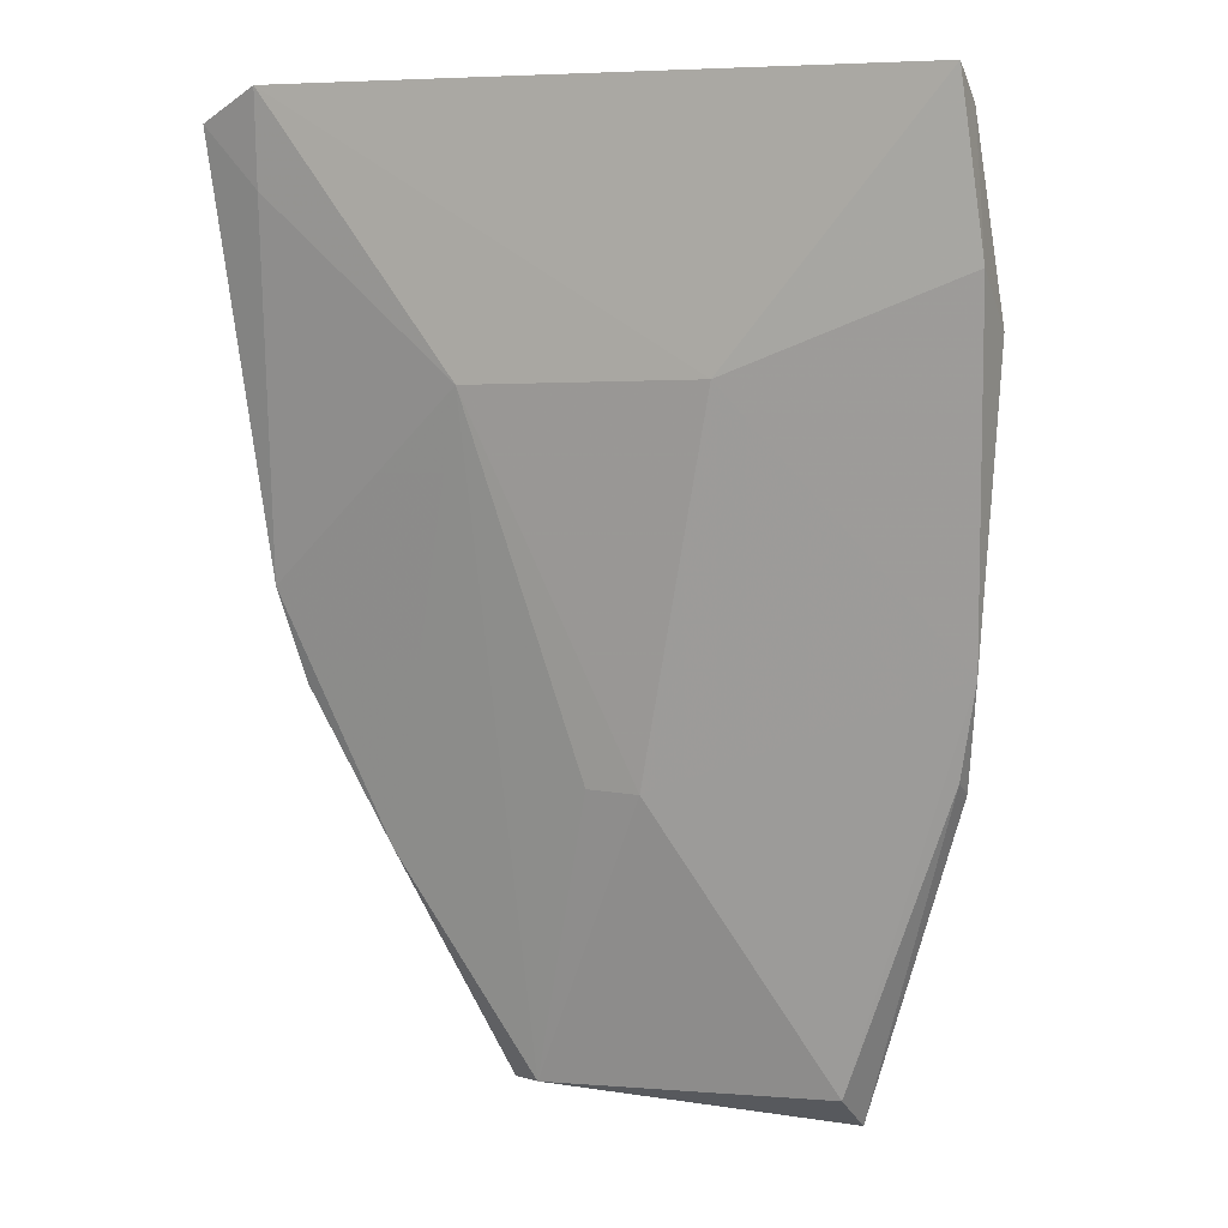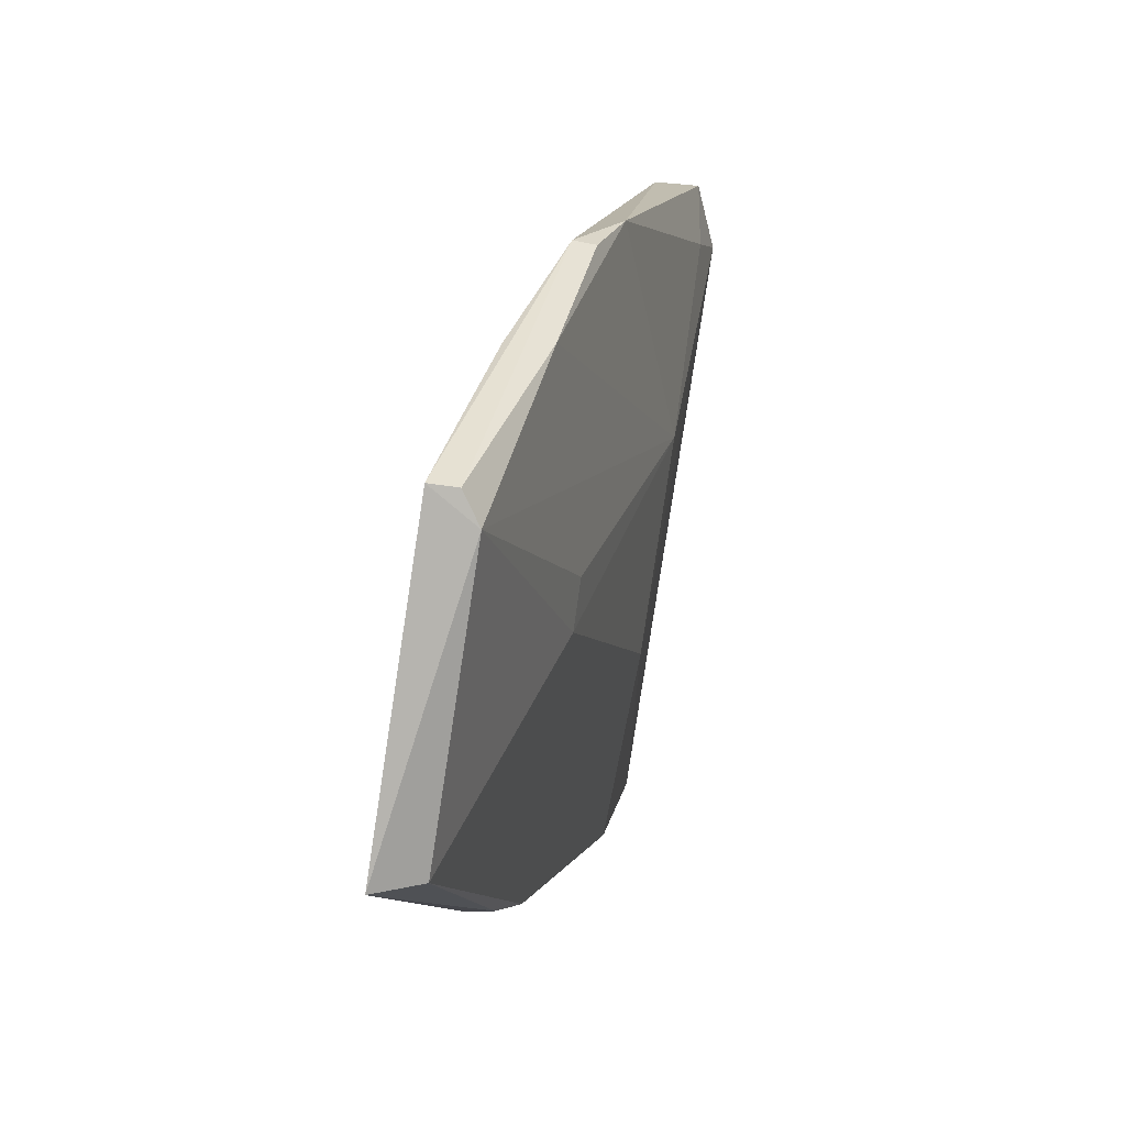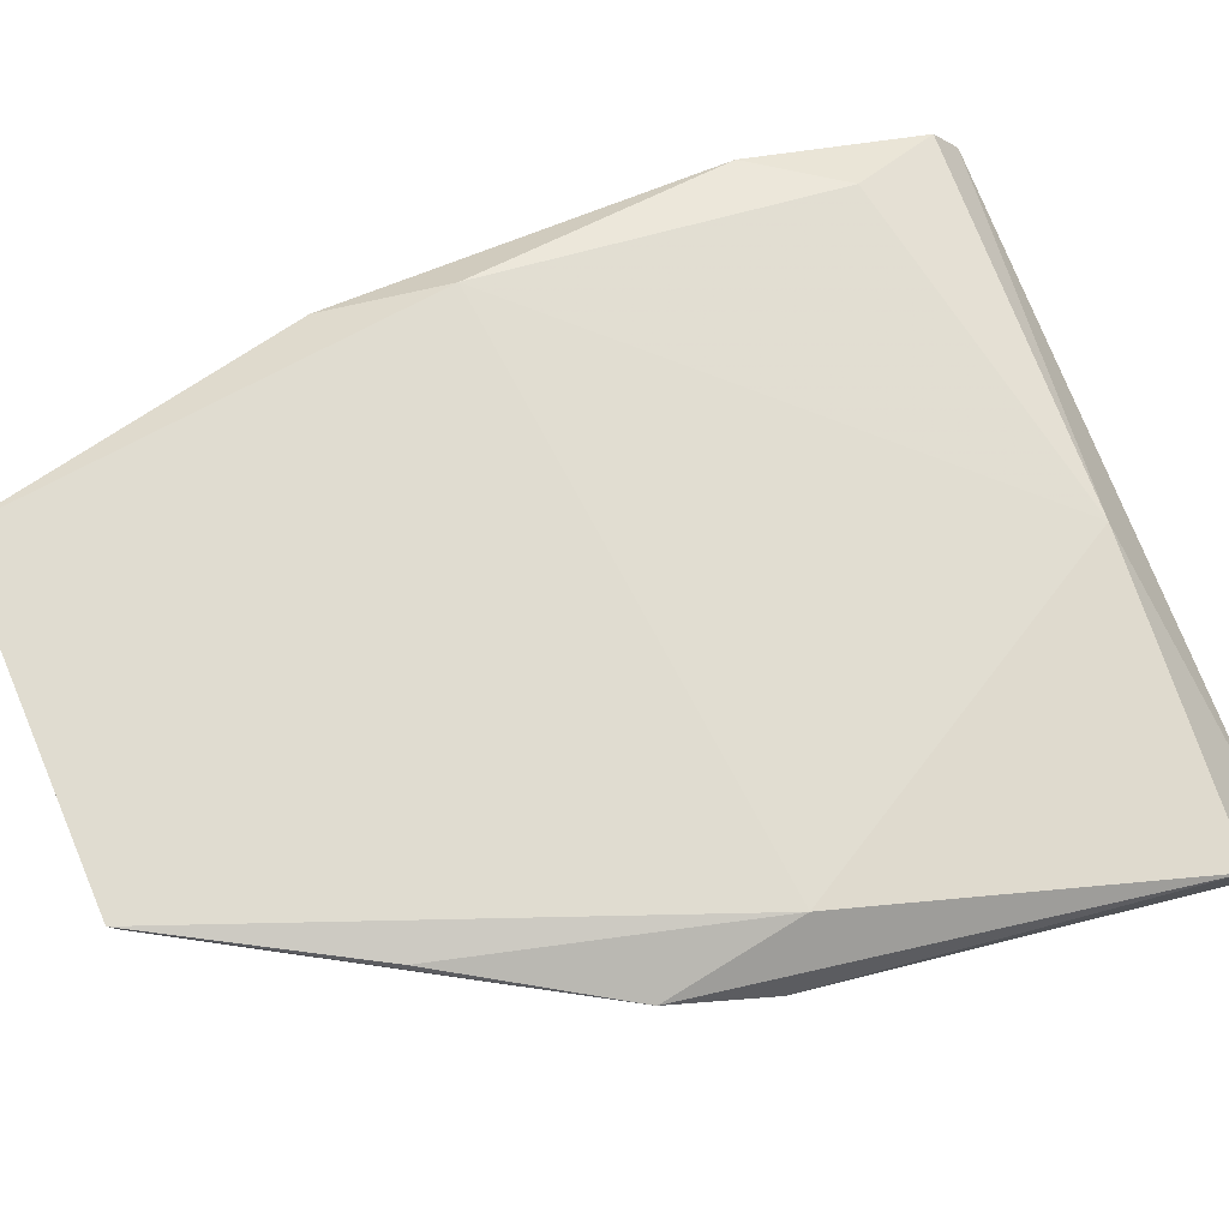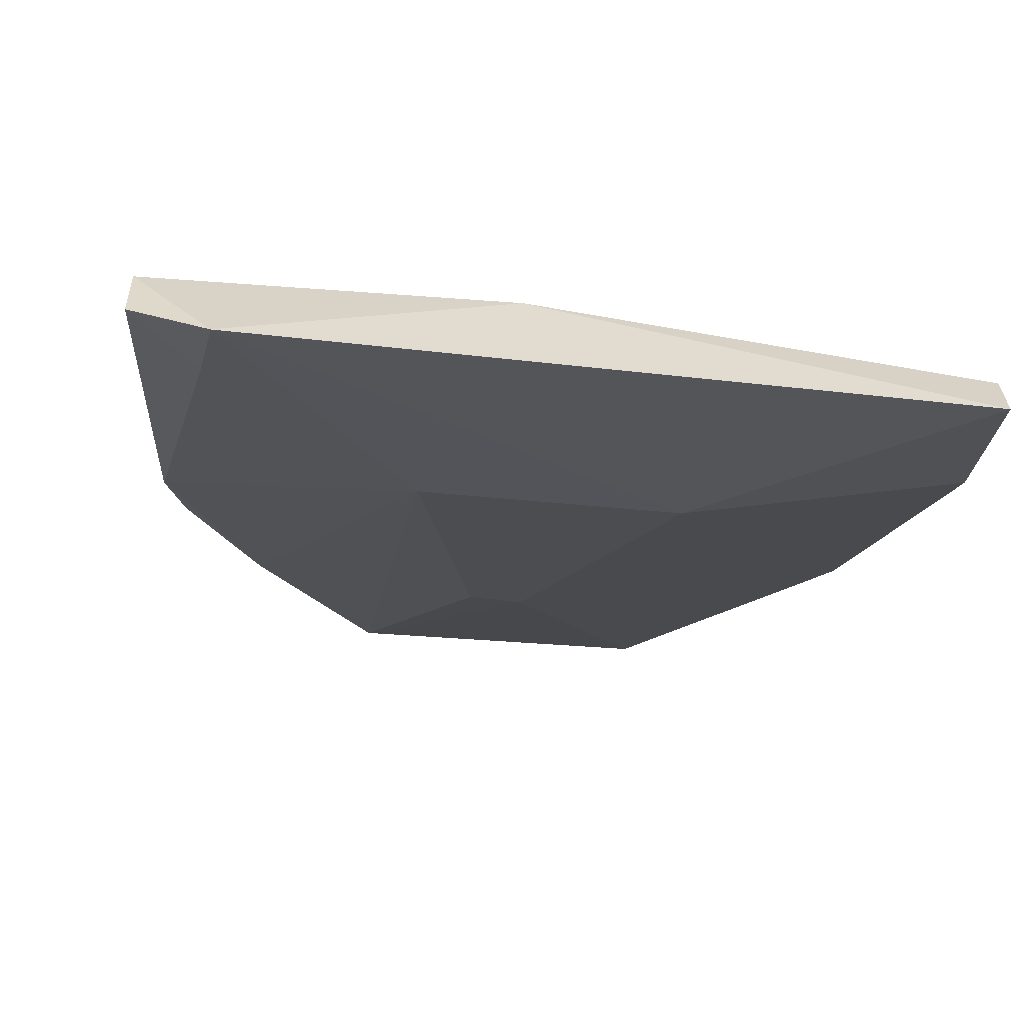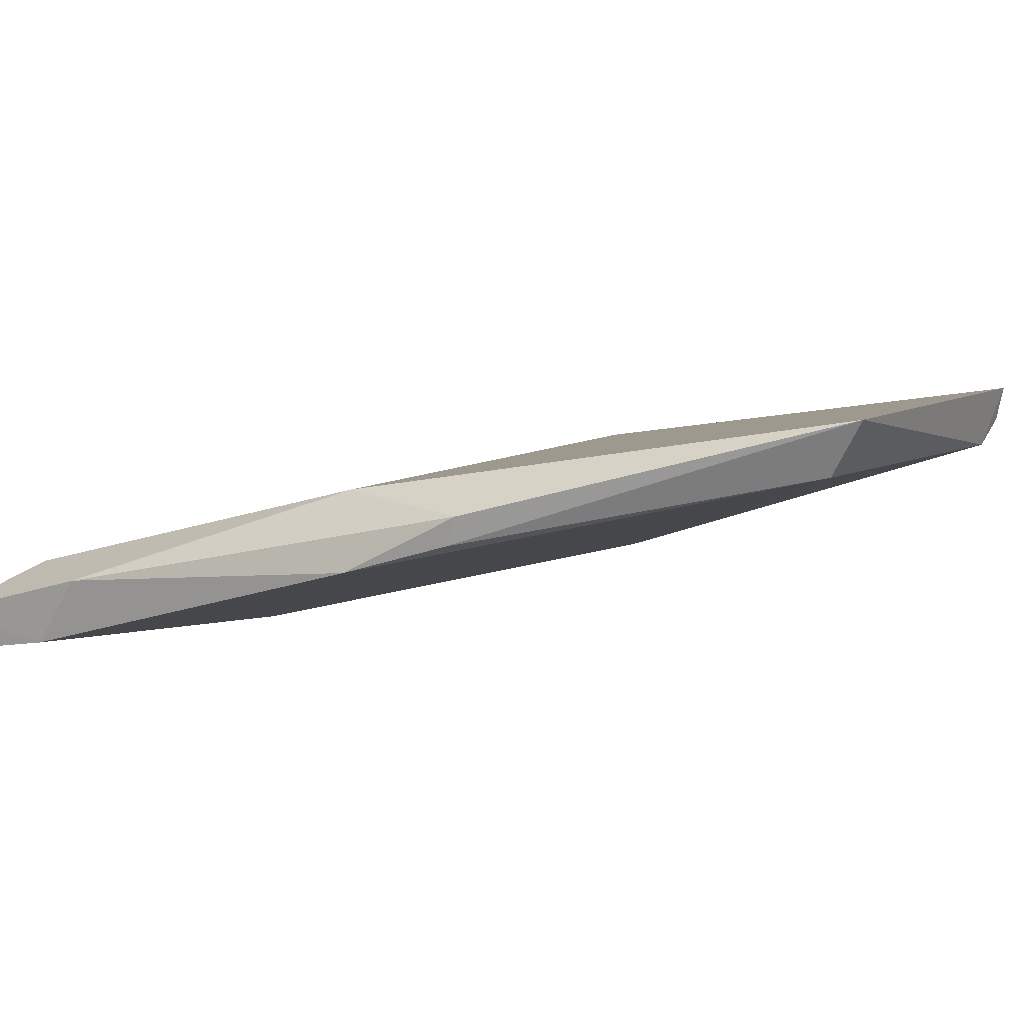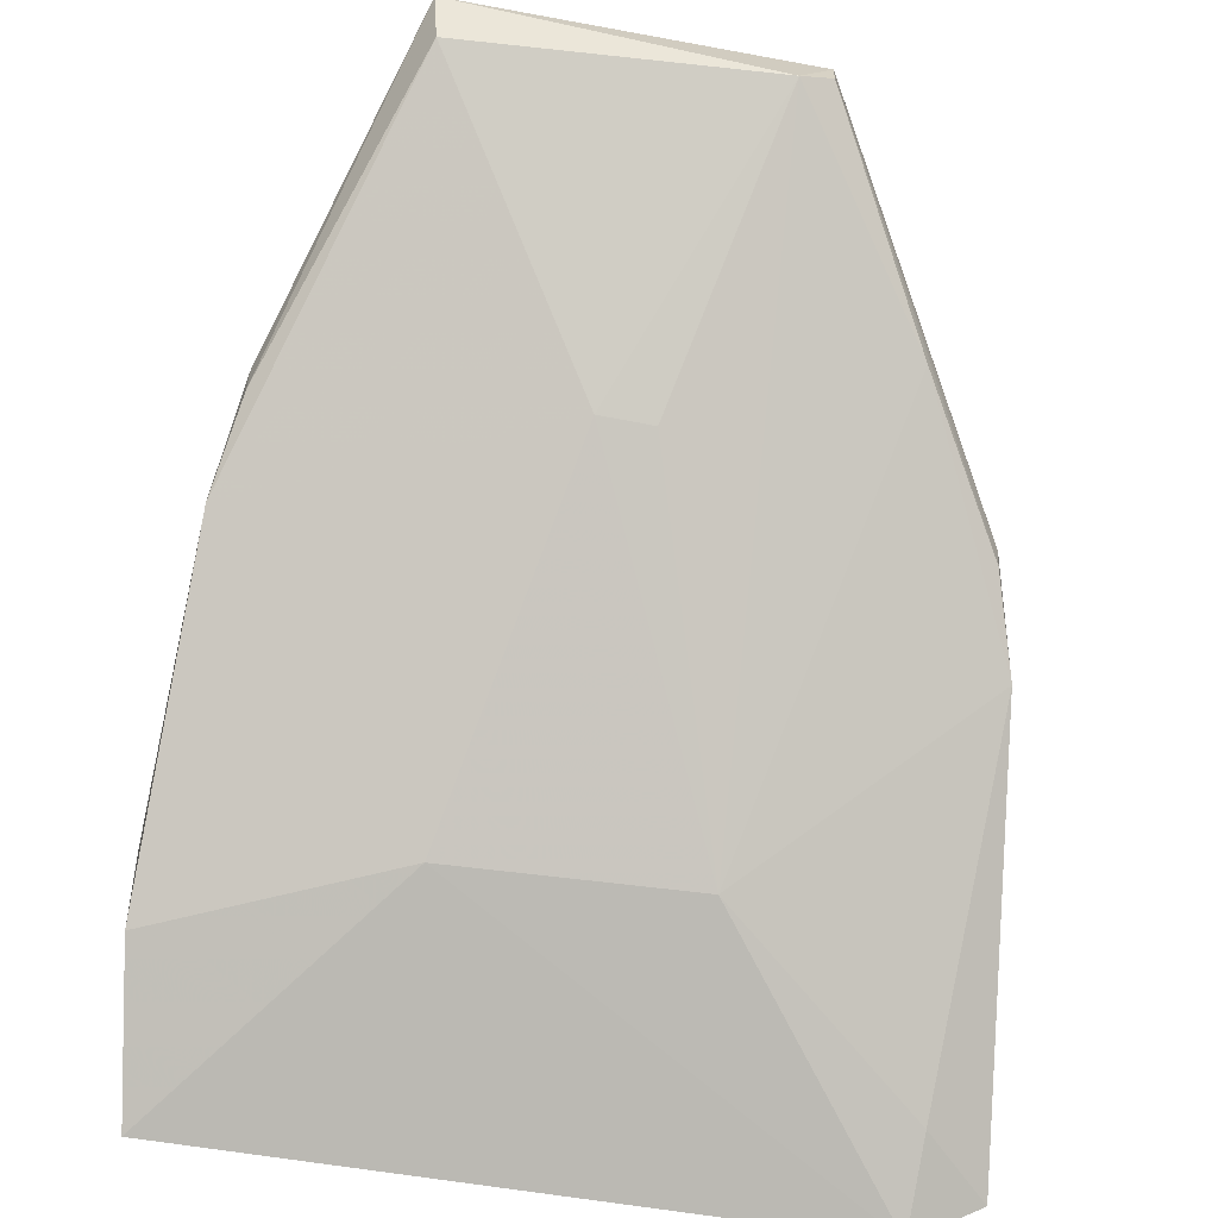
<metadata>
{"format":"obj","ext":"obj","renderer":"f3d","projection":"perspective","resolution":1024,"background":"white","views":[{"elev":0.4,"azim":-159.6,"up":"+Y"},{"elev":-78.2,"azim":80.9,"up":"+Y"},{"elev":74.4,"azim":70.9,"up":"+Z"},{"elev":-29.7,"azim":172.5,"up":"+Z"},{"elev":7.4,"azim":-55.7,"up":"+Z"},{"elev":-77.2,"azim":-6.3,"up":"+Z"}]}
</metadata>
<code>
v 0.01888 0.04961 0.07227
v 0.02006 0.04408 0.07198
v 0.01918 0.06636 0.06507
v -0.006967 0.06538 0.06488
v -0.0008783 0.02794 0.07553
v 0.009046 0.06433 0.06838
v 0.02184 0.06425 0.06833
v 0.01279 0.02888 0.07564
v 0.005934 0.04059 0.06968
v -0.004884 0.0458 0.07245
v 0.02194 0.06532 0.0663
v 0.01661 0.03712 0.07394
v -0.00648 0.04492 0.06975
v 0.001999 0.05526 0.066
v 0.01152 0.02915 0.07361
v -0.005312 0.06053 0.06871
v 0.02086 0.04819 0.06996
v -0.0005922 0.02921 0.07353
v -0.007655 0.05679 0.06857
v -0.005633 0.04076 0.07194
v 0.01165 0.05535 0.06614
v -0.00754 0.05867 0.06603
v 0.01686 0.03805 0.07203
v -0.007078 0.06426 0.06661
v 0.01948 0.06266 0.06593
v -0.005584 0.0412 0.07087
v 0.008048 0.04075 0.06972
v 0.01278 0.02914 0.07446
v 0.02001 0.04443 0.07101
f 6 3 4
f 7 1 2
f 7 6 1
f 7 3 6
f 10 1 6
f 10 8 1
f 10 5 8
f 11 3 7
f 12 8 2
f 12 2 1
f 12 1 8
f 14 4 3
f 14 9 13
f 15 8 5
f 16 10 6
f 17 11 7
f 17 7 2
f 18 13 9
f 18 15 5
f 18 9 15
f 19 10 16
f 20 5 10
f 20 19 13
f 20 10 19
f 21 14 3
f 21 9 14
f 22 14 13
f 22 4 14
f 22 13 19
f 23 21 17
f 23 15 21
f 24 16 6
f 24 6 4
f 24 19 16
f 24 22 19
f 24 4 22
f 25 3 11
f 25 11 17
f 25 21 3
f 25 17 21
f 26 18 5
f 26 5 20
f 26 20 13
f 26 13 18
f 27 21 15
f 27 15 9
f 27 9 21
f 28 2 8
f 28 8 15
f 28 15 23
f 29 23 17
f 29 17 2
f 29 28 23
f 29 2 28

</code>
